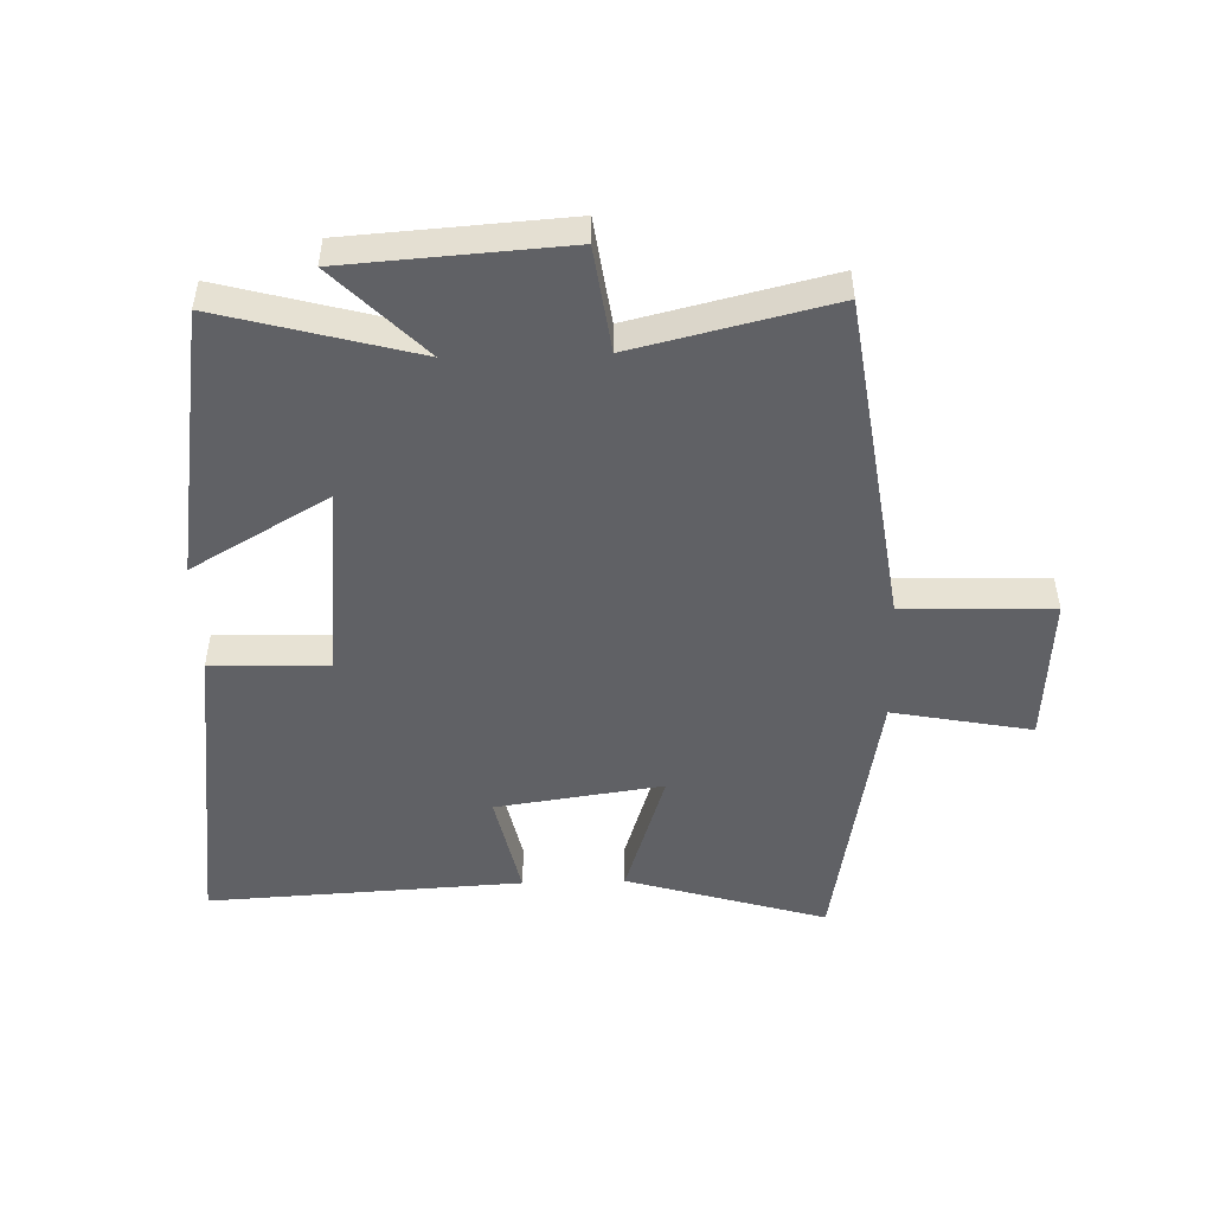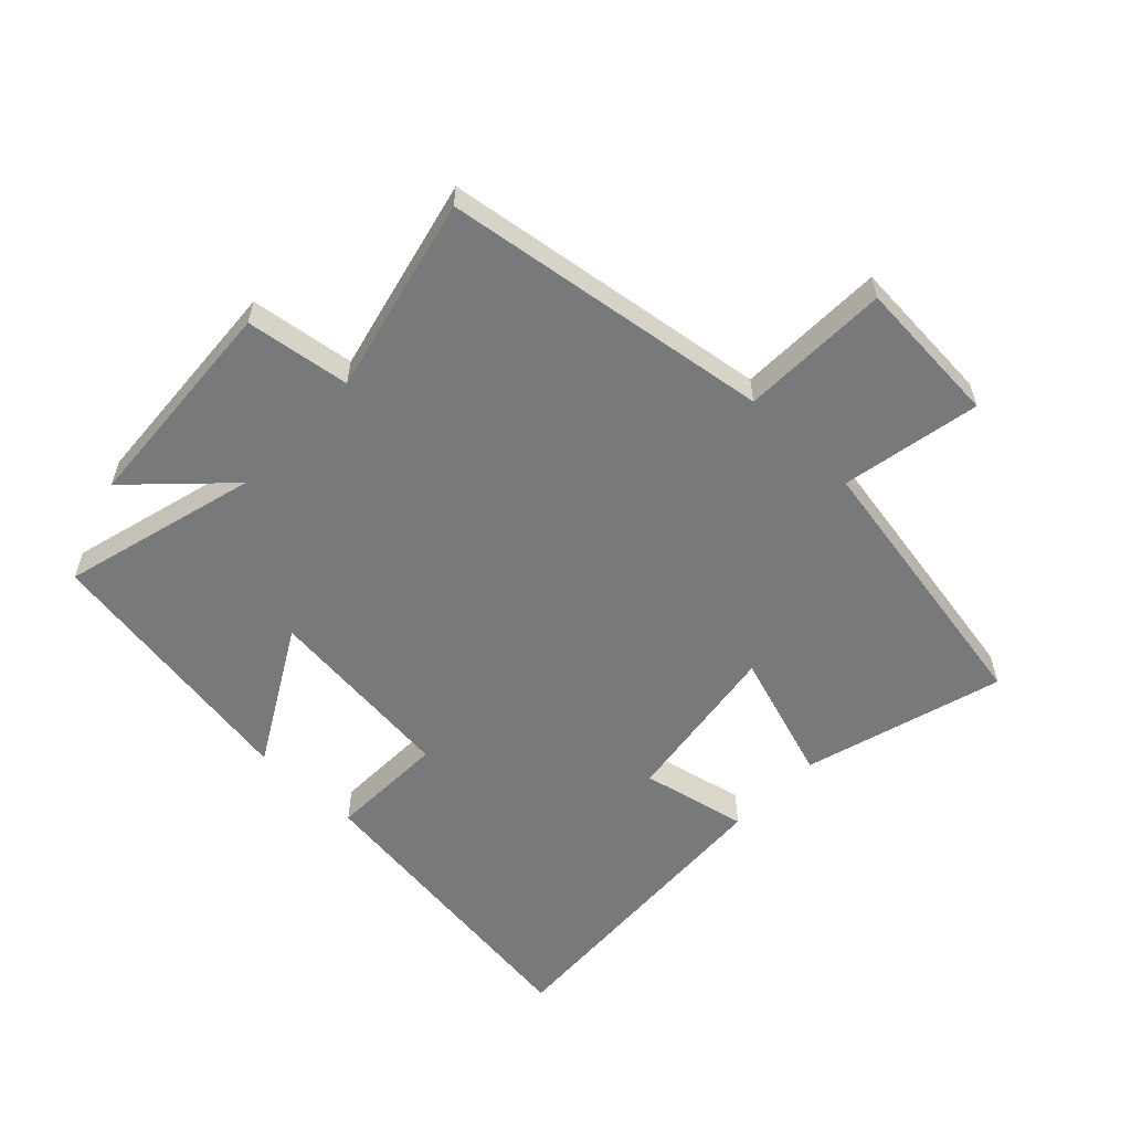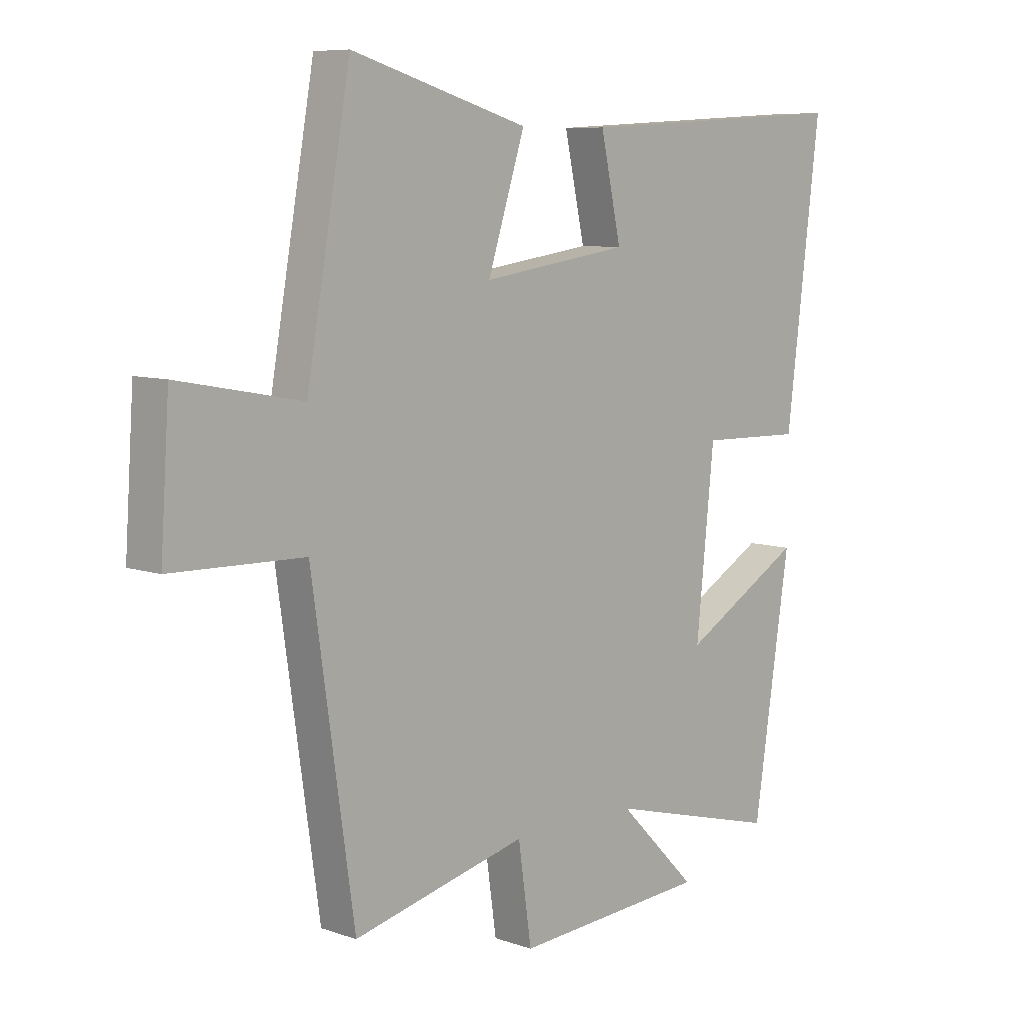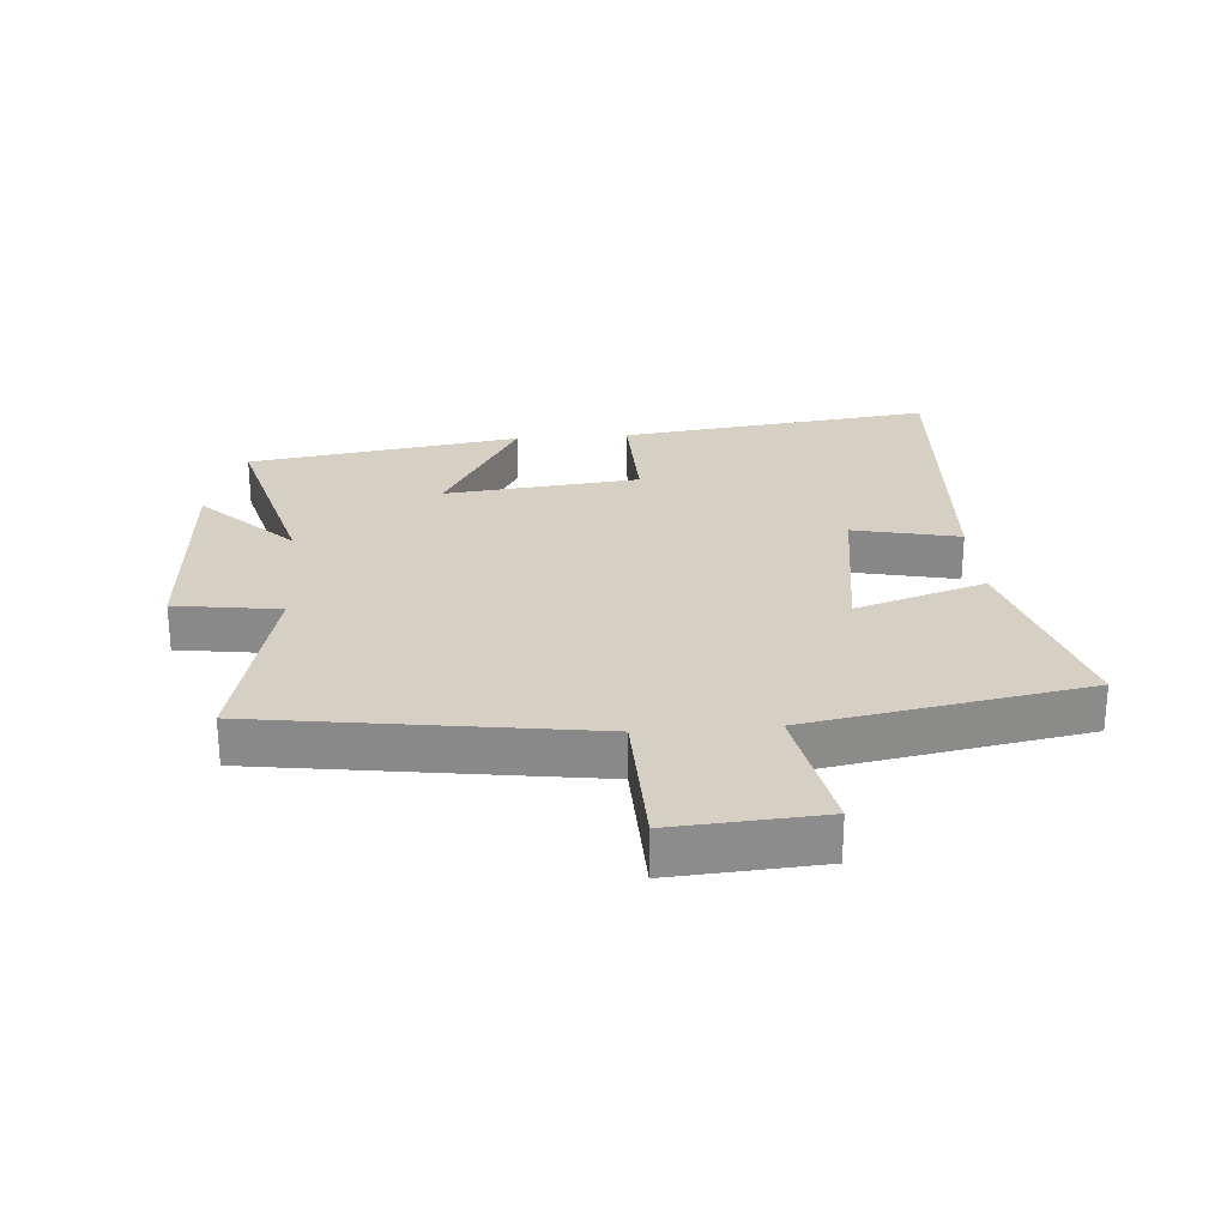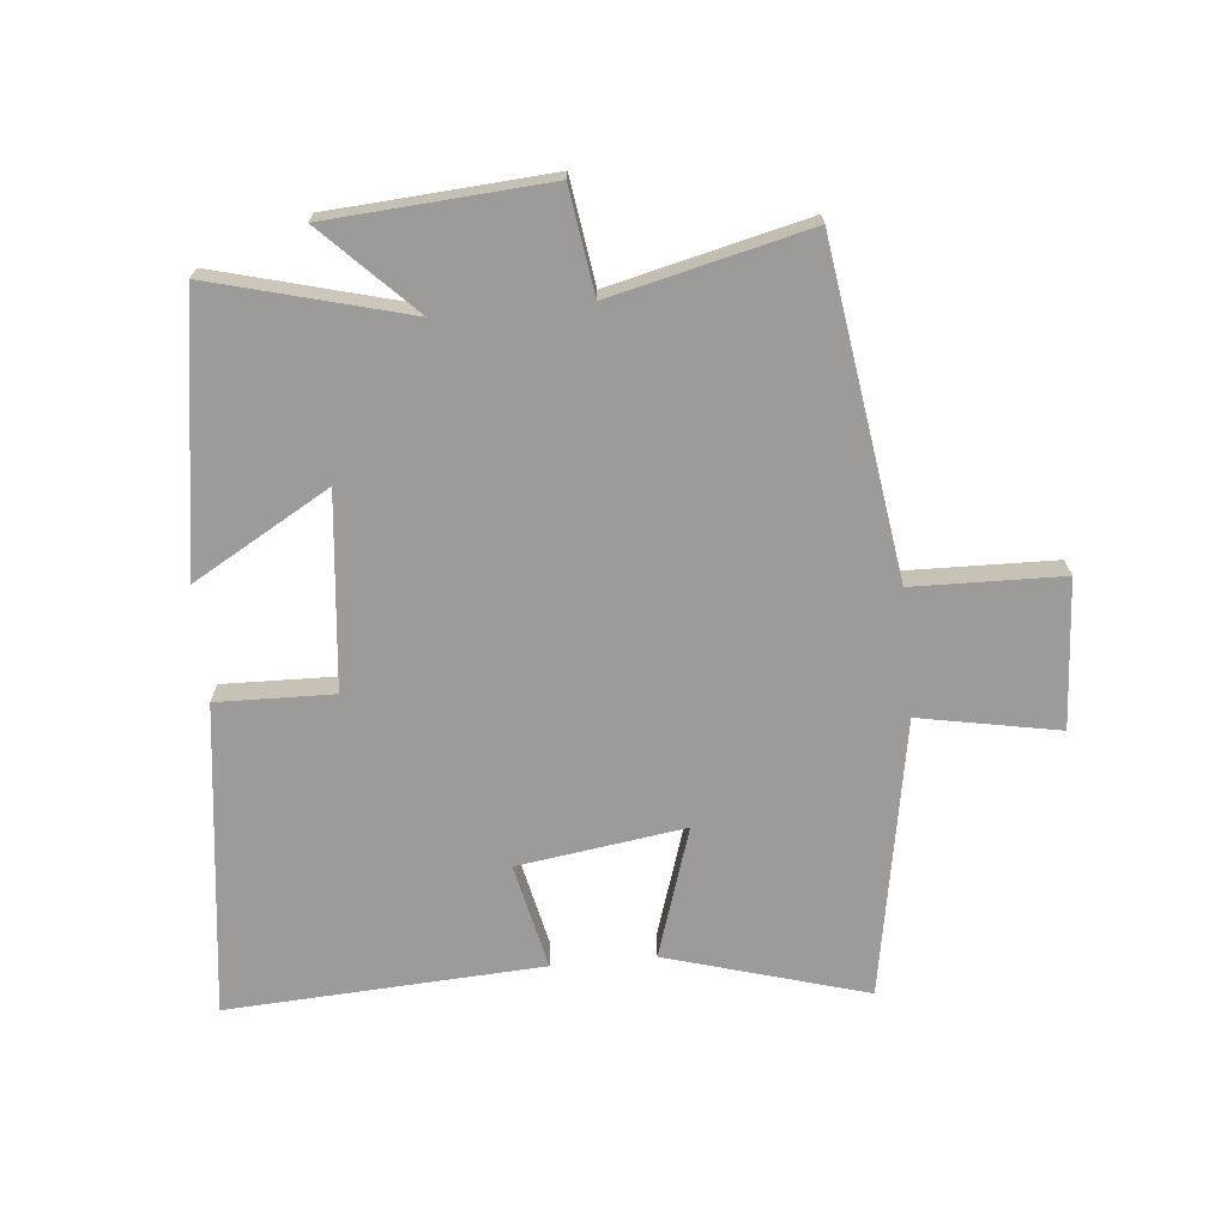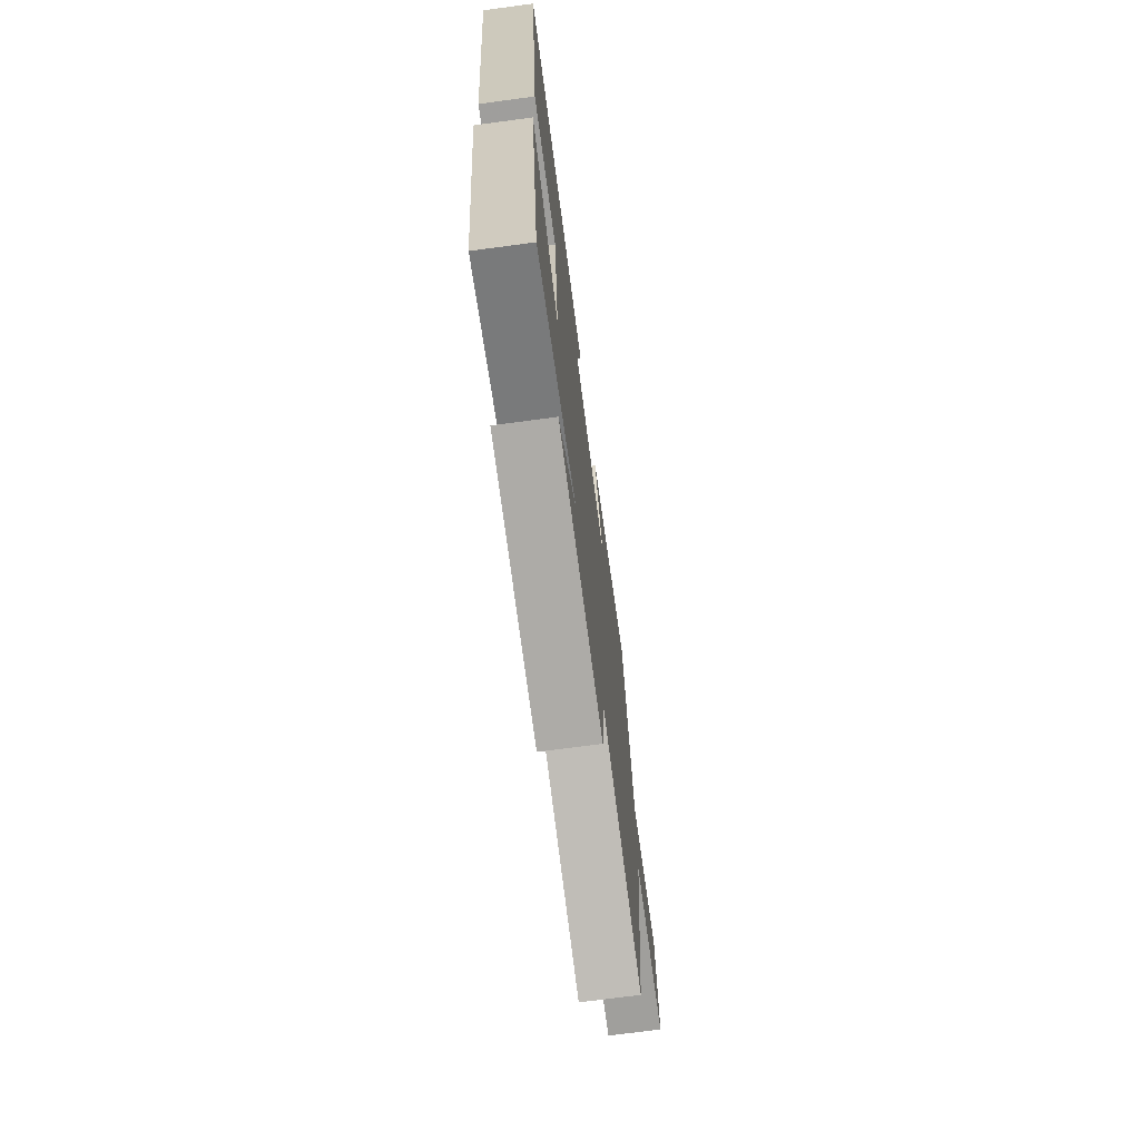
<metadata>
{"format":"obj","ext":"obj","renderer":"f3d","projection":"perspective","resolution":1024,"background":"white","views":[{"elev":-50.0,"azim":-178.4,"up":"+Y"},{"elev":-57.7,"azim":-133.8,"up":"+Y"},{"elev":8.0,"azim":-46.1,"up":"+Z"},{"elev":26.2,"azim":-94.4,"up":"+Y"},{"elev":-69.8,"azim":-174.5,"up":"+Y"},{"elev":-72.6,"azim":97.6,"up":"+Z"}]}
</metadata>
<code>
v 0.434 0.07 -0.583
v 0.122 0.07 -0.5
v 0.264 0.07 -0.643
v -0.086 0.07 -0.667
v -0.11 0.07 -0.5
v -0.424 0.07 -0.575
v -0.5 0.07 -0.05
v -0.738 0.07 -0.044
v -0.722 0.07 0.192
v -0.5 0.07 0.15
v -0.421 0.07 0.593
v -0.102 0.07 0.5
v -0.169 0.07 0.293
v 0.097 0.07 0.331
v 0.06 0.07 0.5
v 0.562 0.07 0.527
v 0.5 0.07 0.03
v 0.314 0.07 0.035
v 0.282 0.07 -0.275
v 0.5 0.07 -0.15
v 0.434 0 -0.583
v 0.122 0 -0.5
v 0.264 0 -0.643
v -0.086 0 -0.667
v -0.11 0 -0.5
v -0.424 0 -0.575
v -0.5 0 -0.05
v -0.738 0 -0.044
v -0.722 0 0.192
v -0.5 0 0.15
v -0.421 0 0.593
v -0.102 0 0.5
v -0.169 0 0.293
v 0.097 0 0.331
v 0.06 0 0.5
v 0.562 0 0.527
v 0.5 0 0.03
v 0.314 0 0.035
v 0.282 0 -0.275
v 0.5 0 -0.15
f 19 20 1 2
f 18 19 2
f 15 16 17 18
f 14 15 18
f 13 14 18 2
f 10 11 12 13
f 10 13 2
f 7 8 9 10
f 5 6 7 10
f 5 10 2
f 2 3 4 5
f 22 21 40 39
f 22 39 38
f 38 37 36 35
f 38 35 34
f 22 38 34 33
f 33 32 31 30
f 22 33 30
f 30 29 28 27
f 30 27 26 25
f 22 30 25
f 25 24 23 22
f 1 21 22 2
f 2 22 23 3
f 3 23 24 4
f 4 24 25 5
f 5 25 26 6
f 6 26 27 7
f 7 27 28 8
f 8 28 29 9
f 9 29 30 10
f 10 30 31 11
f 11 31 32 12
f 12 32 33 13
f 13 33 34 14
f 14 34 35 15
f 15 35 36 16
f 16 36 37 17
f 17 37 38 18
f 18 38 39 19
f 19 39 40 20
f 20 40 21 1

</code>
